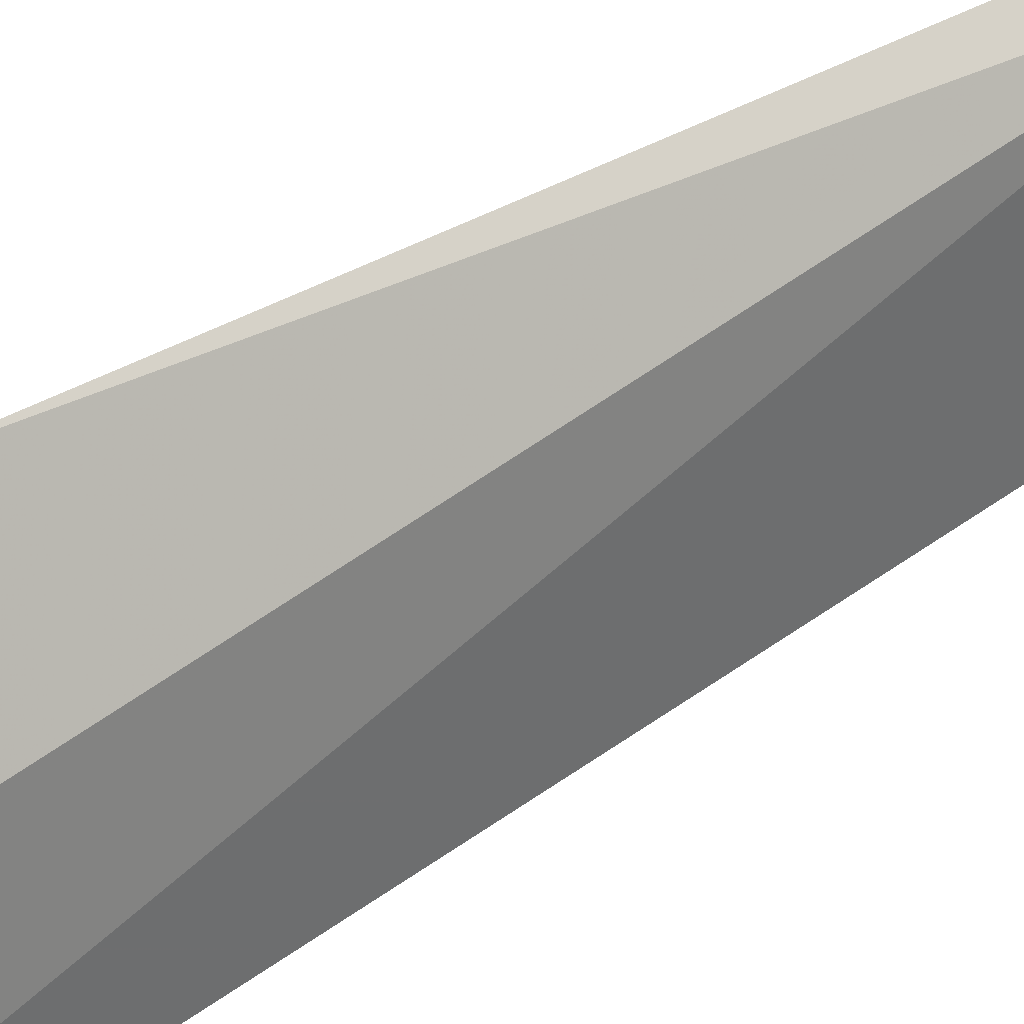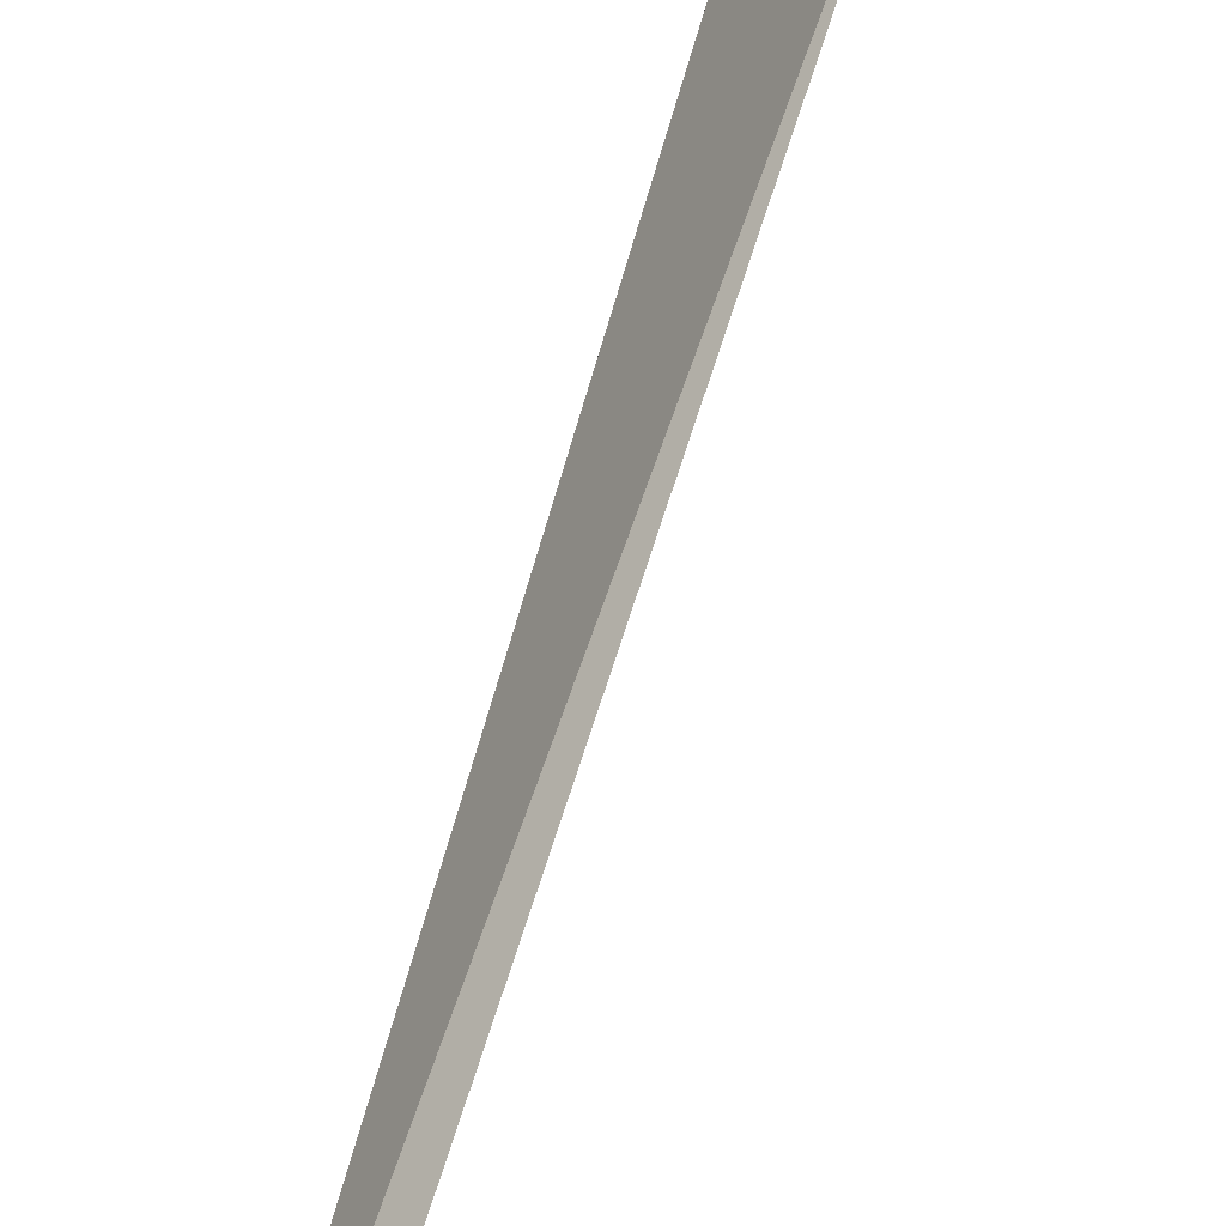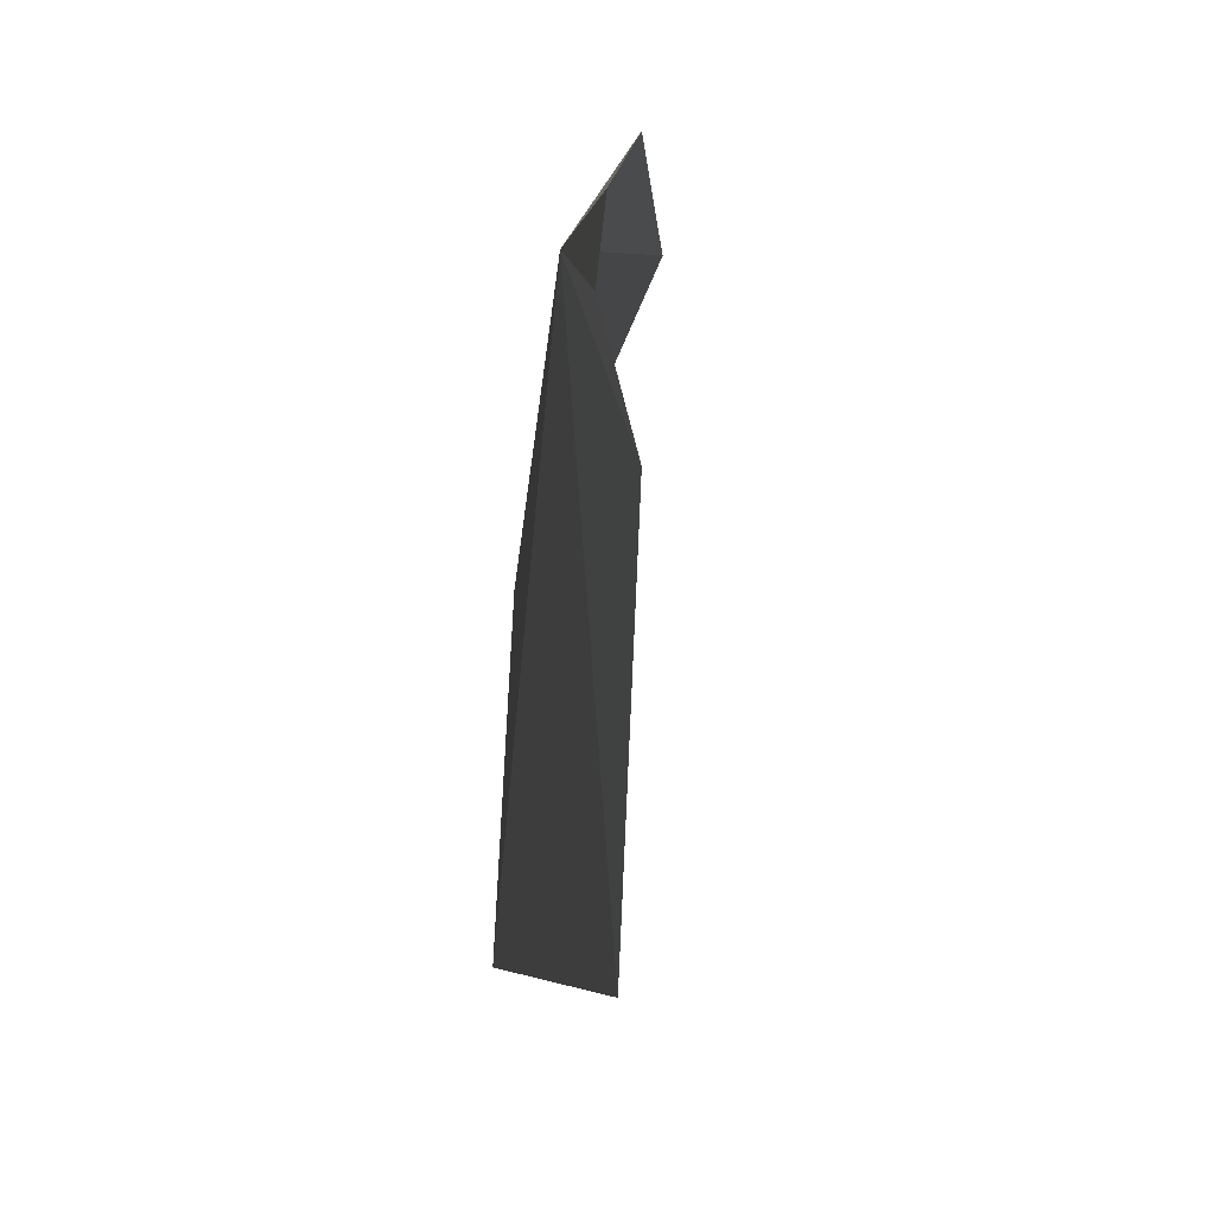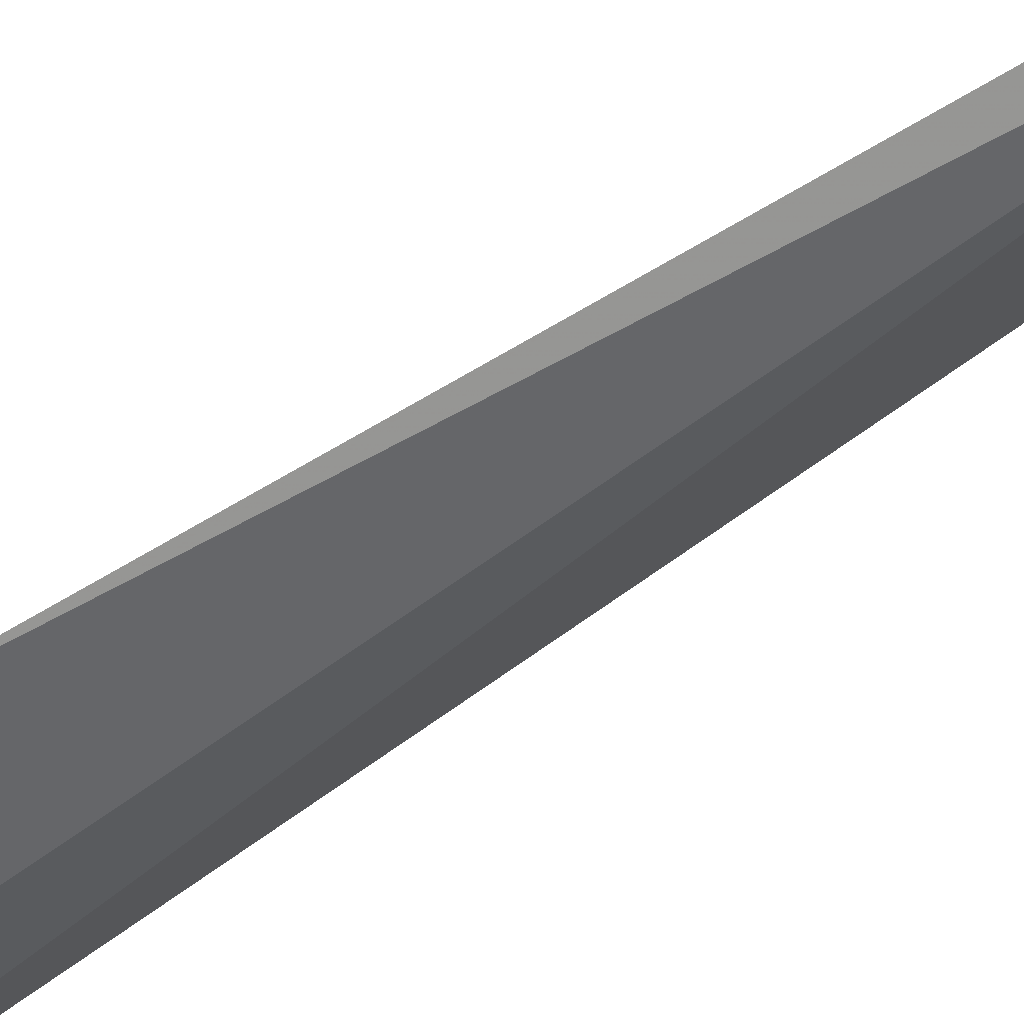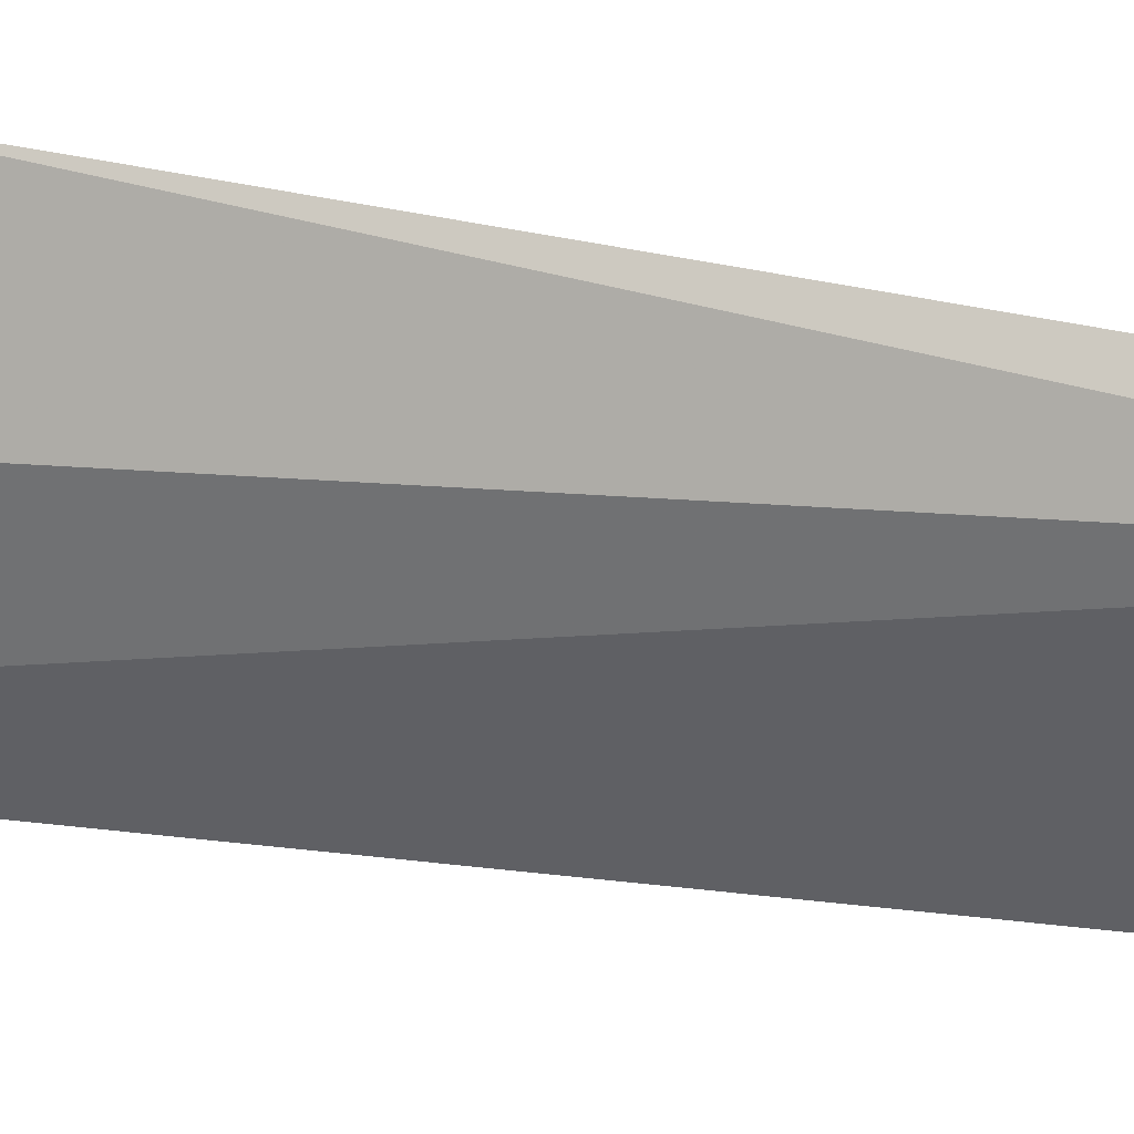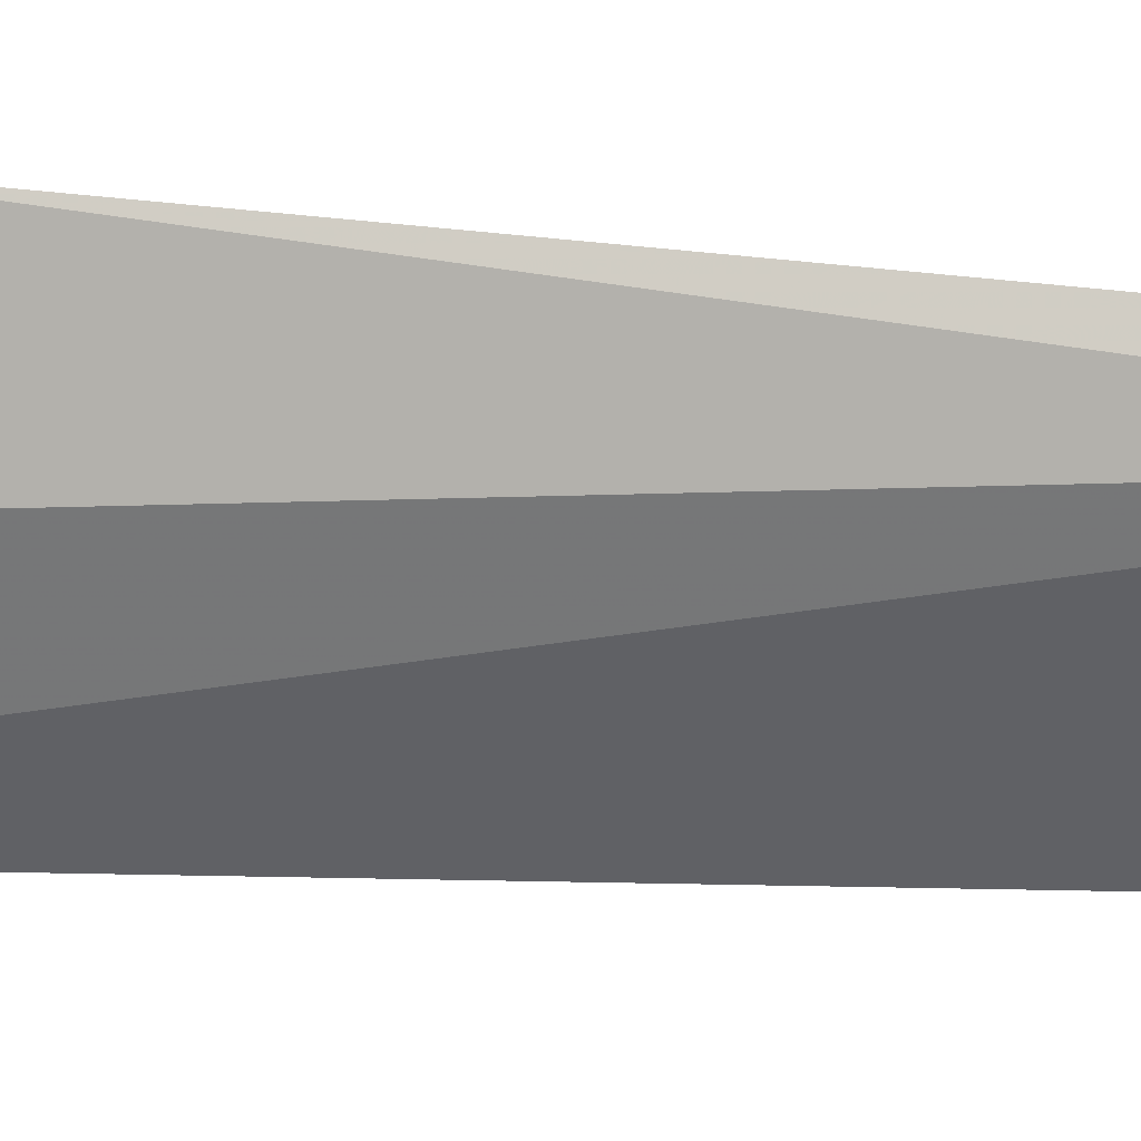
<metadata>
{"format":"obj","ext":"obj","renderer":"f3d","projection":"perspective","resolution":1024,"background":"white","views":[{"elev":32.4,"azim":44.3,"up":"+Y"},{"elev":74.0,"azim":-164.3,"up":"+Y"},{"elev":-1.1,"azim":178.3,"up":"+Y"},{"elev":70.2,"azim":55.9,"up":"+Y"},{"elev":35.4,"azim":101.9,"up":"+Y"},{"elev":35.1,"azim":94.3,"up":"+Y"}]}
</metadata>
<code>
v 103.2 44.97 6.92
v 103.1 44.63 6.188
v 103.1 43.9 6.826
v 103.2 44.86 6.188
v 103.2 45 6.188
v 103.1 45.08 6.188
v 103.2 44.58 11.69
v 103.2 43.76 12.64
v 102.9 45.24 11.06
f 1 2 4
f 1 5 6
f 1 4 5
f 1 7 8
f 1 8 3
f 1 9 7
f 1 3 2
f 1 6 9

</code>
